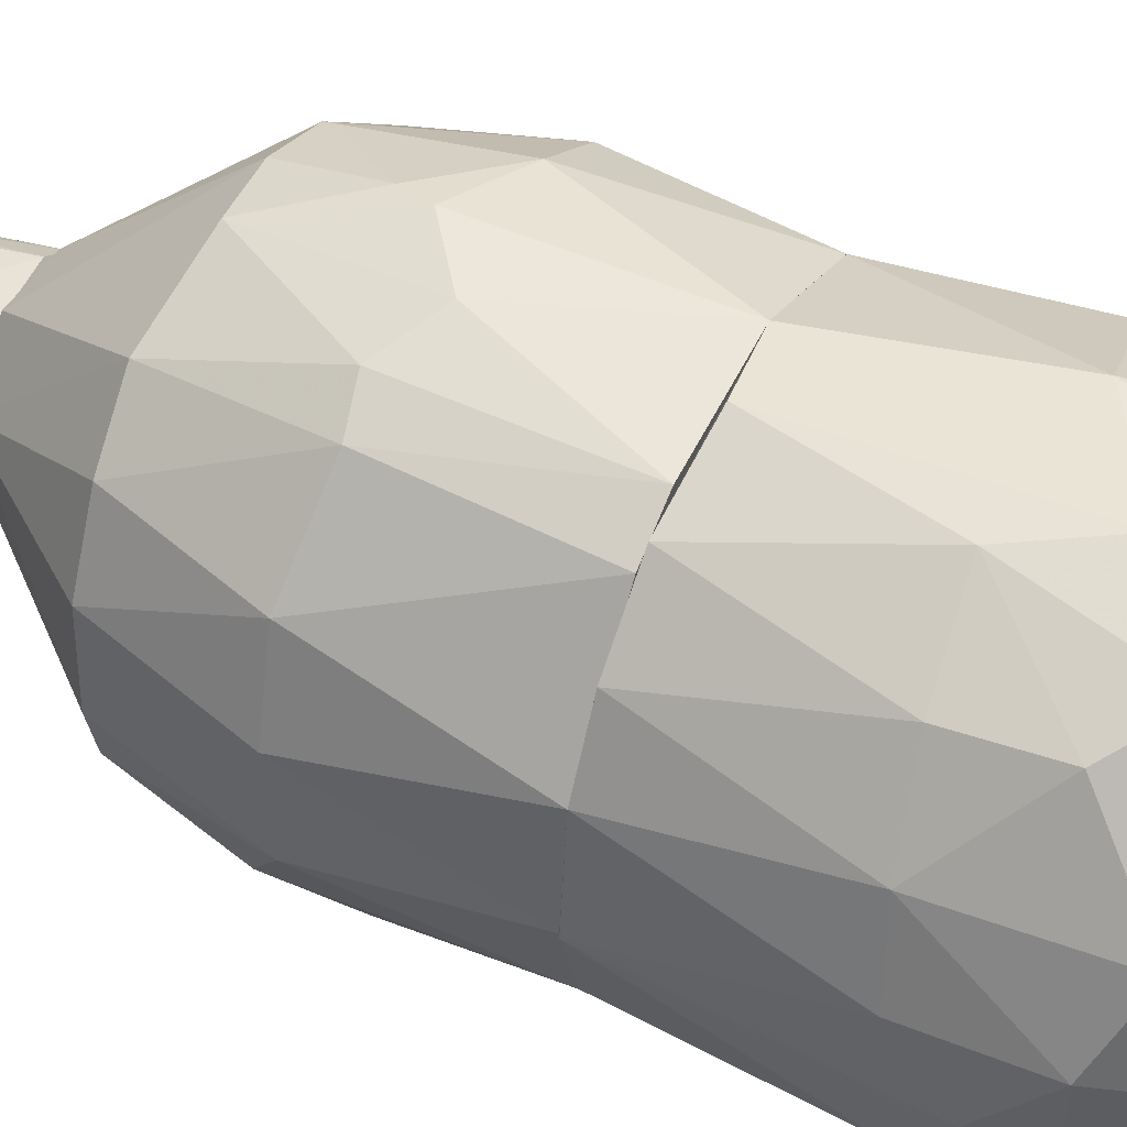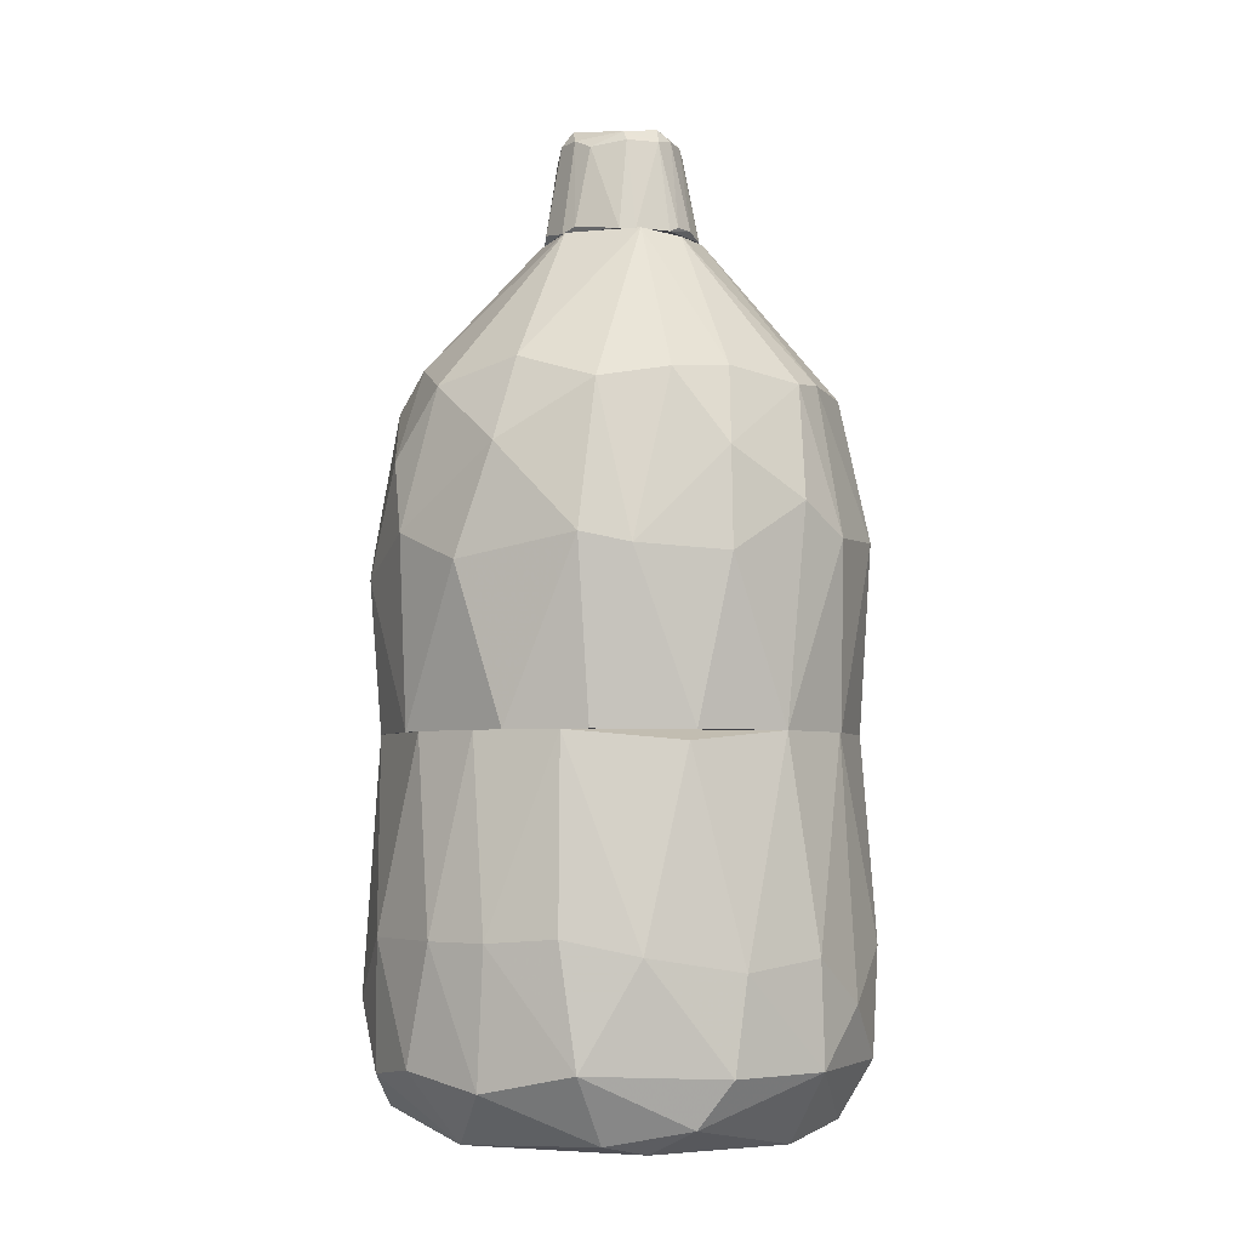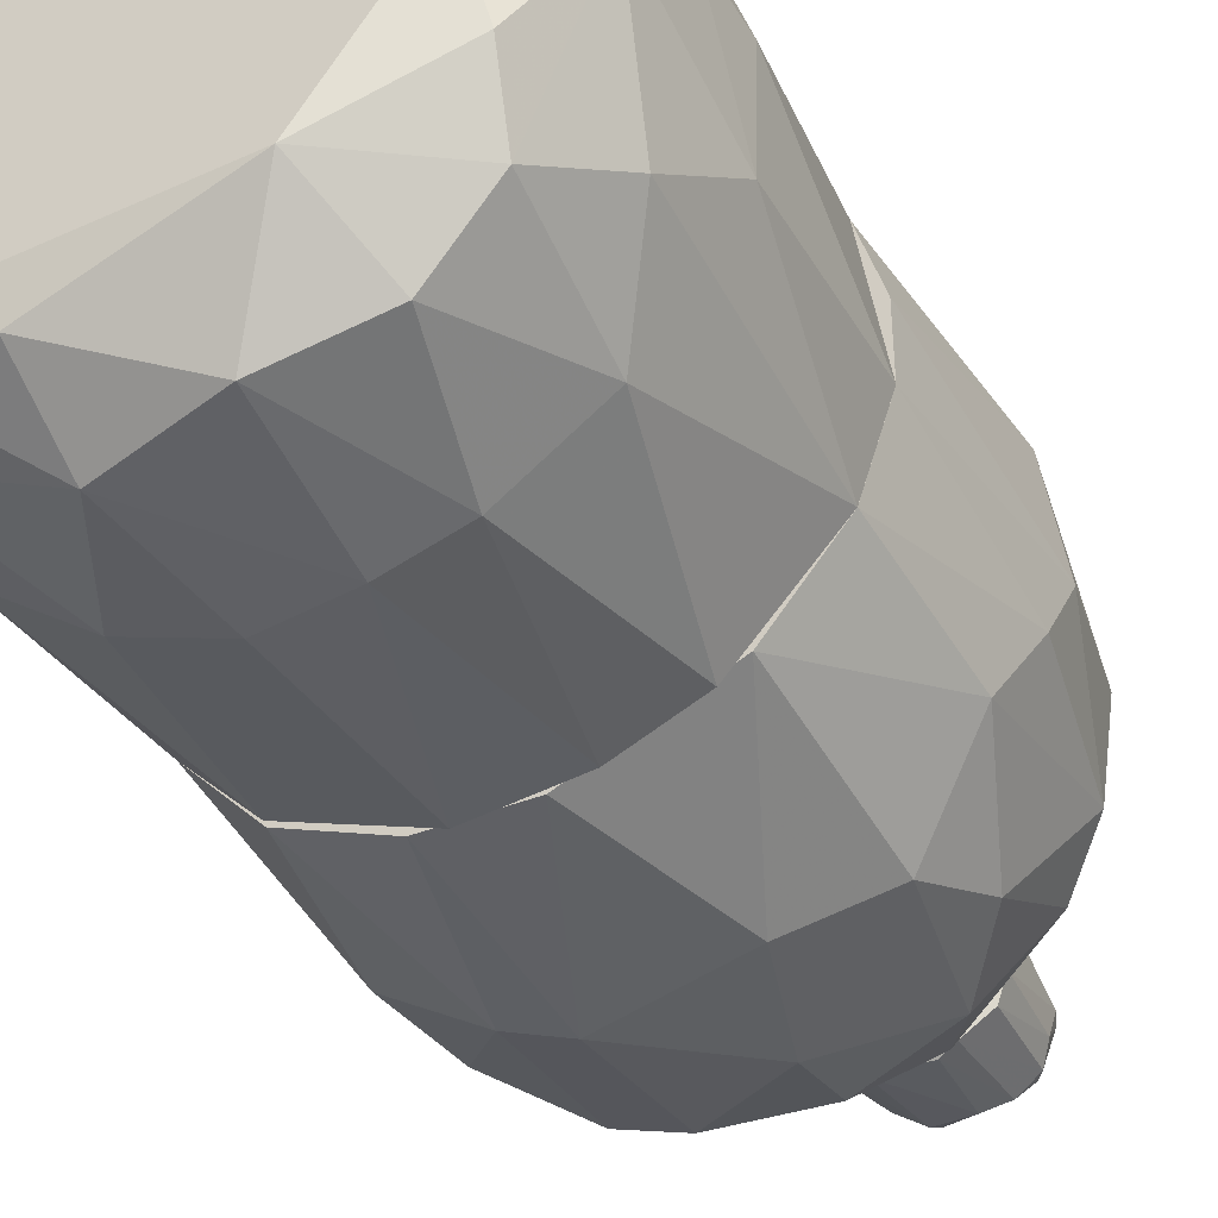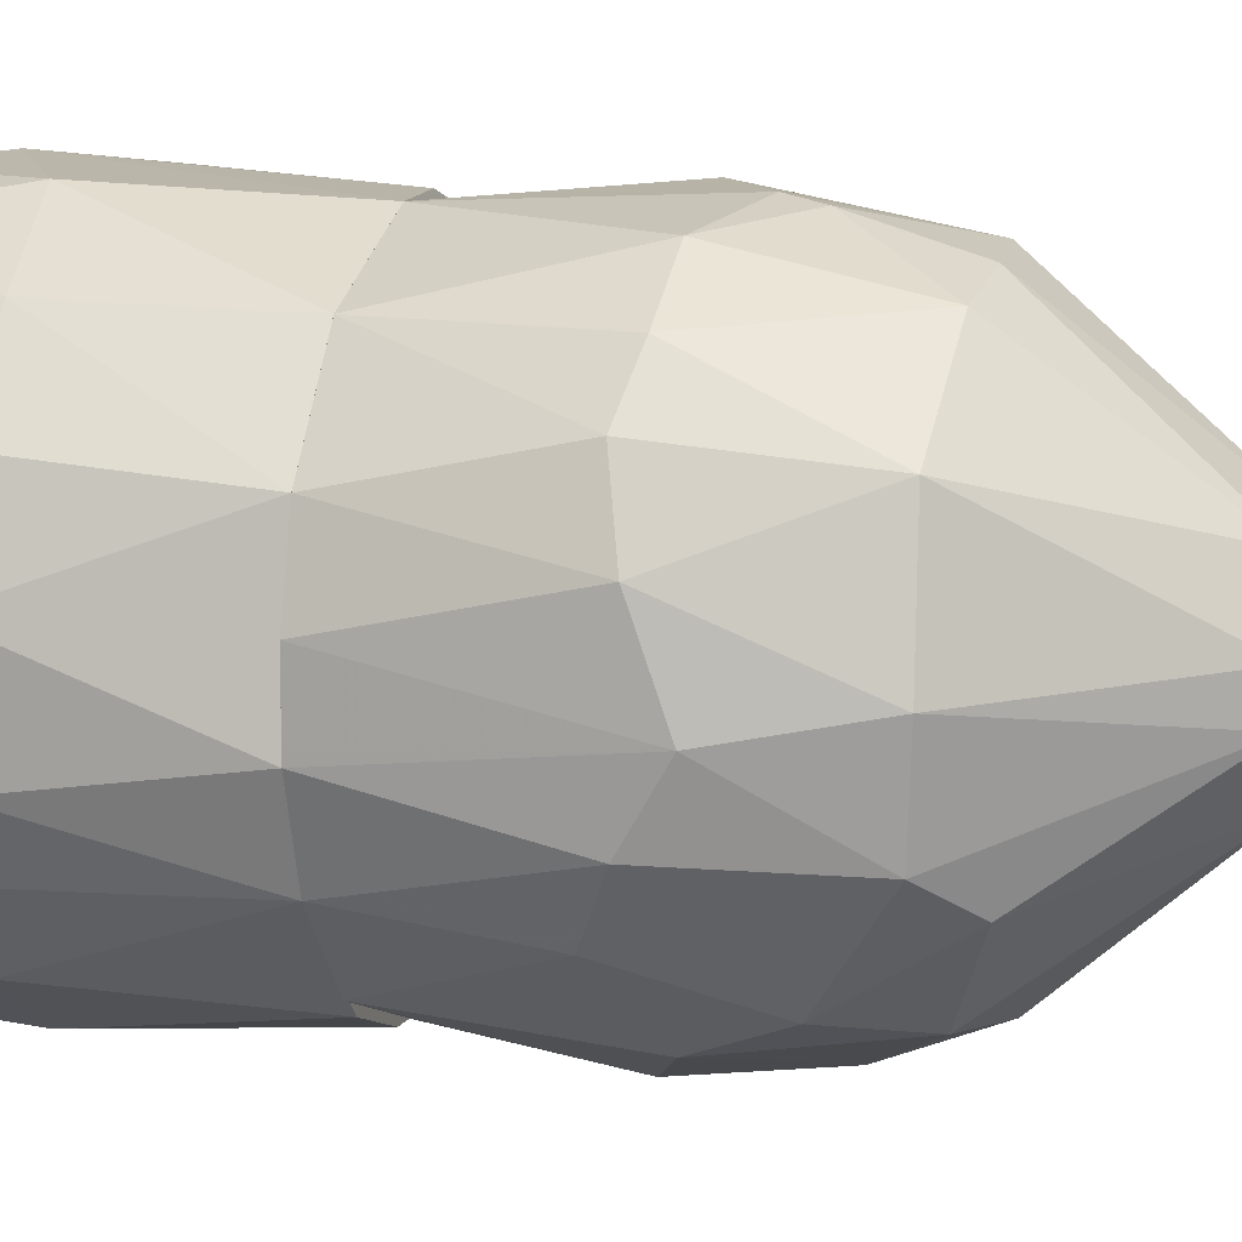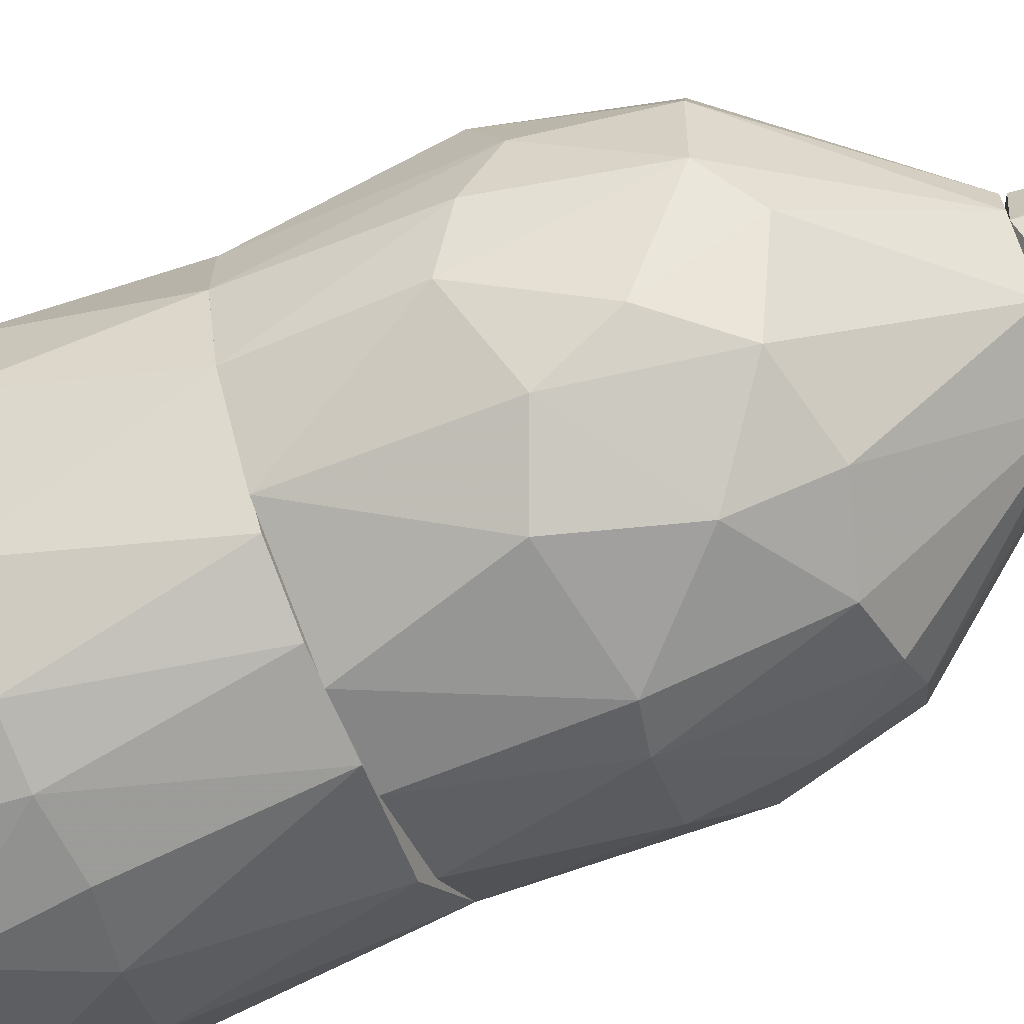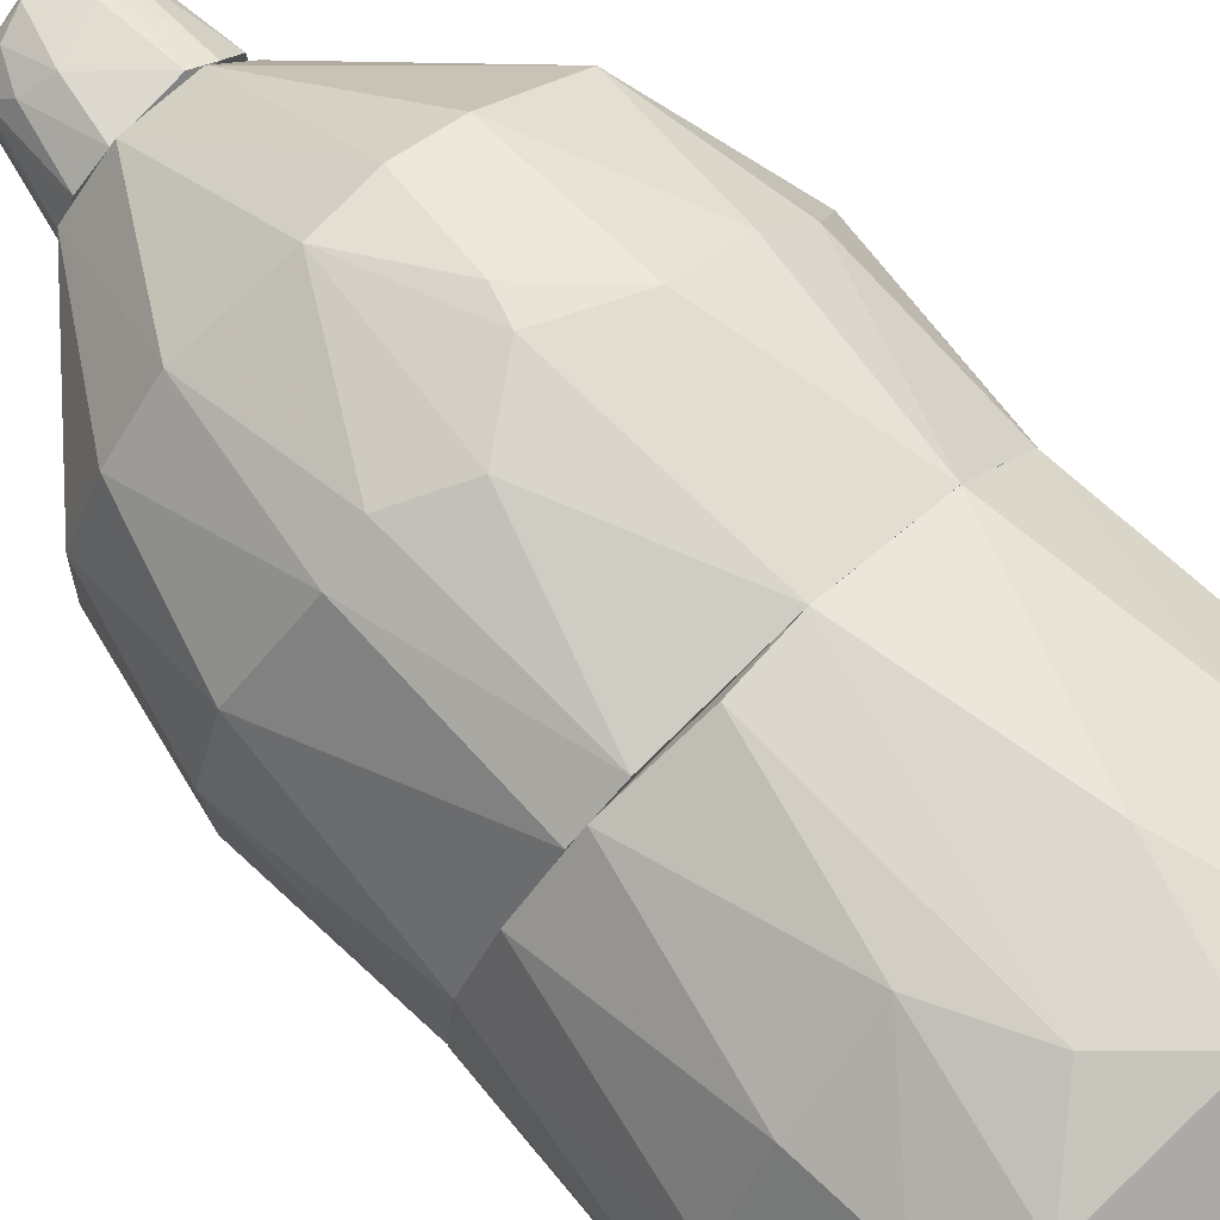
<metadata>
{"format":"obj","ext":"obj","renderer":"f3d","projection":"perspective","resolution":1024,"background":"white","views":[{"elev":48.6,"azim":-63.4,"up":"+Z"},{"elev":-4.4,"azim":-159.0,"up":"+Y"},{"elev":-42.9,"azim":28.6,"up":"+Z"},{"elev":12.0,"azim":106.0,"up":"+Z"},{"elev":-67.4,"azim":112.9,"up":"+Z"},{"elev":74.7,"azim":-43.5,"up":"+Z"}]}
</metadata>
<code>
o convex_0
v -0.4416 -0.6932 -0.0555
v 0.4412 -0.5738 0.06392
v 0.4412 -0.6932 0.06392
v 0.06408 -0.5829 -0.4417
v -0.2208 -0.2428 0.3581
v -0.04608 -0.9139 0.3489
v -0.05533 -0.2428 -0.4141
v 0.2572 -0.2428 0.3306
v -0.1013 -0.9047 -0.3496
v 0.3675 -0.2428 -0.2026
v 0.3491 -0.8771 -0.1934
v -0.3679 -0.2428 -0.2026
v -0.3679 -0.8495 0.2018
v 0.1928 -0.7943 0.3949
v -0.3128 -0.7943 -0.3129
v -0.3955 -0.2428 0.1374
v -0.06449 -0.6932 0.441
v 0.3032 -0.9231 0.1375
v -0.3311 -0.9231 -0.08306
v 0.2296 -0.7943 -0.3773
v 0.05492 -0.2428 0.4133
v -0.2852 -0.7208 0.349
v 0.2204 -0.2428 -0.3589
v 0.3768 -0.2428 0.1835
v 0.3491 -0.7576 0.2754
v -0.09214 -0.7852 -0.4325
v 0.3951 -0.6932 -0.2118
v 0.1745 -0.9231 -0.2853
v -0.2484 -0.2612 -0.3405
v -0.3955 -0.5829 0.2111
v 0.4135 -0.2428 -0.06465
v 0.4319 -0.8128 -0.037
v -0.4139 -0.7943 -0.1566
v -0.2025 -0.9231 0.2662
v -0.1932 -0.6013 -0.4048
v 0.1193 -0.5829 0.4317
v -0.1932 -0.8035 0.3949
v -0.4323 -0.7943 0.07316
v 0.3124 -0.5829 -0.3221
v -0.4139 -0.2428 -0.0555
v 0.248 -0.8863 0.303
v 0.08249 -0.822 -0.4232
v 0.294 -0.5554 0.3397
v 0.05492 -0.8035 0.4317
v 0.4043 -0.7943 0.1743
v -0.4416 -0.6013 0.07316
v -0.3311 -0.6288 -0.3037
v 0.4319 -0.5646 -0.1106
v -0.1381 -0.5462 0.4226
v -0.3311 -0.2428 0.2569
v -0.4139 -0.6105 -0.175
v -0.2484 -0.8771 -0.3129
v 0.3951 -0.5645 0.211
v 0.1745 -0.5829 -0.4141
v 0.3308 -0.9231 -0.06465
v 0.1009 -0.2428 -0.4048
v -0.3771 -0.8955 0.04551
v -0.06449 -0.252 0.4133
v -0.06449 -0.5737 -0.4417
v 0.3308 -0.8128 -0.2853
v 0.3768 -0.8771 0.119
v -0.2944 -0.5645 0.3397
v 0.07333 -0.9231 0.3213
v -0.1565 -0.9231 -0.2853
f 19 52 64
f 7 5 8
f 7 8 10
f 5 7 12
f 5 12 16
f 8 5 21
f 7 10 23
f 10 8 24
f 18 19 28
f 12 7 29
f 13 22 30
f 24 2 31
f 10 24 31
f 19 18 34
f 26 15 35
f 29 7 35
f 8 21 36
f 21 17 36
f 22 13 37
f 34 6 37
f 13 34 37
f 13 30 38
f 1 33 38
f 23 10 39
f 10 27 39
f 16 12 40
f 25 14 41
f 26 4 42
f 9 26 42
f 28 9 42
f 20 28 42
f 24 8 43
f 14 25 43
f 8 36 43
f 36 14 43
f 14 36 44
f 36 17 44
f 17 37 44
f 37 6 44
f 41 14 44
f 32 3 45
f 25 41 45
f 30 16 46
f 1 38 46
f 38 30 46
f 40 1 46
f 16 40 46
f 12 29 47
f 15 33 47
f 35 15 47
f 29 35 47
f 2 3 48
f 27 10 48
f 31 2 48
f 10 31 48
f 32 27 48
f 3 32 48
f 37 17 49
f 22 37 49
f 5 16 50
f 16 30 50
f 33 1 51
f 1 40 51
f 40 12 51
f 12 47 51
f 47 33 51
f 15 26 52
f 26 9 52
f 33 15 52
f 19 33 52
f 3 2 53
f 2 24 53
f 24 43 53
f 43 25 53
f 45 3 53
f 25 45 53
f 23 39 54
f 39 20 54
f 42 4 54
f 20 42 54
f 28 11 55
f 18 28 55
f 11 32 55
f 4 7 56
f 7 23 56
f 54 4 56
f 23 54 56
f 33 19 57
f 34 13 57
f 19 34 57
f 13 38 57
f 38 33 57
f 21 5 58
f 17 21 58
f 5 49 58
f 49 17 58
f 7 4 59
f 4 26 59
f 35 7 59
f 26 35 59
f 11 28 60
f 28 20 60
f 27 32 60
f 32 11 60
f 20 39 60
f 39 27 60
f 41 18 61
f 32 45 61
f 45 41 61
f 18 55 61
f 55 32 61
f 30 22 62
f 49 5 62
f 22 49 62
f 5 50 62
f 50 30 62
f 6 34 63
f 34 18 63
f 18 41 63
f 44 6 63
f 41 44 63
f 9 28 64
f 28 19 64
f 52 9 64
o convex_1
v -0.1013 -0.2427 -0.4048
v 0.03652 0.1251 0.4318
v 0.05496 0.1804 0.4225
v 0.4135 -0.2427 -0.06467
v 0.05496 0.6308 -0.129
v -0.3956 -0.2427 0.1375
v -0.3771 0.3456 -0.05545
v 0.3676 0.3274 -0.1382
v 0.2573 -0.2427 0.3306
v 0.0641 0.2262 -0.414
v 0.3308 0.3274 0.2203
v -0.2024 0.3549 0.3214
v -0.3036 0.217 -0.2945
v -0.04614 0.6308 0.1283
v -0.1657 -0.2427 0.3857
v 0.2573 -0.2427 -0.3313
v -0.368 -0.2427 -0.2026
v -0.3771 0.09751 0.2294
v 0.4227 0.07913 0.1283
v -0.08295 0.6308 -0.1197
v -0.4324 0.07921 -0.09225
v 0.1377 0.6308 0.02713
v 0.294 0.217 -0.3038
v 0.1744 0.3364 0.349
v -0.1013 0.3274 -0.3772
v -0.368 0.3456 0.1099
v 0.4227 0.06998 -0.1291
v -0.1748 0.09751 0.4041
v 0.294 0.06998 0.3306
v -0.1748 0.0516 -0.4049
v 0.1285 0.03321 -0.4233
v 0.202 0.3364 -0.3313
v -0.1381 0.6308 0.04557
v 0.3767 -0.2427 0.1835
v -0.03692 0.3364 0.3857
v 0.05496 -0.2427 0.4133
v 0.3859 0.3365 0.01791
v -0.2852 0.3549 -0.2486
v -0.4324 0.08836 0.08238
v 0.1744 0.06998 0.4041
v 0.07332 0.6308 0.119
v -0.3128 0.04236 -0.3129
v -0.2484 -0.2427 0.3397
v -0.4139 -0.2427 -0.04631
v -0.2576 -0.2427 -0.3313
v 0.3767 0.02398 -0.2302
v 0.04574 0.3733 -0.3588
v -0.09208 0.06998 -0.4324
v 0.04574 -0.2427 -0.414
v -0.3036 0.3456 0.2386
v -0.2484 0.07913 0.3673
v 0.2573 0.08845 -0.3589
v 0.294 0.3917 -0.1934
v -0.3956 0.1343 -0.1842
v -0.07372 0.04236 0.4318
v 0.3676 -0.2427 -0.2026
v 0.3676 0.0516 0.2479
v -0.1381 0.6216 -0.06467
v -0.2116 0.3456 -0.3221
v 0.1377 0.6308 -0.03709
v 0.432 0.1343 -0.01873
v -0.368 0.3365 -0.1291
v 0.07332 0.3456 0.3765
v 0.4135 -0.2427 0.05479
f 125 83 128
f 65 68 70
f 70 68 73
f 70 73 79
f 68 65 80
f 65 70 81
f 78 69 84
f 69 78 86
f 75 88 93
f 76 78 97
f 78 84 97
f 71 90 97
f 73 68 98
f 66 67 99
f 78 76 99
f 76 92 99
f 79 73 100
f 75 83 101
f 86 75 101
f 70 82 103
f 71 85 103
f 82 90 103
f 90 71 103
f 67 66 104
f 88 67 104
f 73 93 104
f 93 88 104
f 100 73 104
f 66 100 104
f 75 86 105
f 86 78 105
f 88 75 105
f 77 94 106
f 70 79 107
f 82 70 107
f 81 70 108
f 85 81 108
f 70 103 108
f 103 85 108
f 65 81 109
f 94 65 109
f 81 106 109
f 106 94 109
f 87 72 110
f 72 91 110
f 84 69 111
f 74 89 111
f 89 84 111
f 69 96 111
f 96 74 111
f 89 74 112
f 65 94 112
f 94 89 112
f 74 95 112
f 112 95 113
f 80 65 113
f 95 80 113
f 65 112 113
f 90 82 114
f 76 97 114
f 97 90 114
f 92 76 115
f 79 92 115
f 107 79 115
f 82 107 115
f 114 82 115
f 76 114 115
f 80 95 116
f 95 74 116
f 96 87 116
f 74 96 116
f 110 80 116
f 87 110 116
f 72 87 117
f 96 69 117
f 87 96 117
f 81 85 118
f 106 81 118
f 77 106 118
f 92 79 119
f 66 99 119
f 99 92 119
f 79 100 119
f 100 66 119
f 68 80 120
f 91 68 120
f 80 110 120
f 110 91 120
f 83 75 121
f 93 73 121
f 75 93 121
f 73 98 121
f 98 83 121
f 71 97 122
f 97 84 122
f 84 102 122
f 84 89 123
f 94 77 123
f 89 94 123
f 77 102 123
f 102 84 123
f 69 86 124
f 101 72 124
f 86 101 124
f 117 69 124
f 72 117 124
f 68 91 125
f 91 72 125
f 101 83 125
f 72 101 125
f 85 71 126
f 102 77 126
f 118 85 126
f 77 118 126
f 71 122 126
f 122 102 126
f 67 88 127
f 99 67 127
f 78 99 127
f 105 78 127
f 88 105 127
f 98 68 128
f 83 98 128
f 68 125 128
o convex_2
v 0.04576 0.7687 0.1008
v -0.04617 0.6308 -0.1291
v -0.07376 0.6308 -0.1199
v -0.03696 0.8147 -0.0831
v 0.1285 0.6308 -0.04633
v -0.1105 0.6308 0.08235
v -0.1013 0.8055 0.02721
v 0.1009 0.8331 0.01798
v 0.09173 0.6308 0.1008
v 0.05495 0.8055 -0.0831
v -0.1289 0.64 -0.05554
v -0.009393 0.8239 0.09154
v -0.05536 0.6308 0.1192
v 0.06416 0.6308 -0.1199
v -0.08295 0.8239 -0.03714
v 0.1285 0.64 0.04561
v 0.08254 0.8331 0.06395
v 0.09173 0.8055 -0.05554
v -0.1381 0.6308 0.02721
v -0.08295 0.7503 0.08235
v 0.08254 0.8423 -0.000373
v 0.01817 0.7871 -0.1015
v -0.09213 0.7963 -0.05554
v 0.008983 0.8423 0.06395
v 0.05495 0.64 0.1192
v 0.1101 0.8147 0.02721
v -0.03696 0.732 0.11
v 0.1101 0.64 -0.0831
v -0.04617 0.7963 -0.09228
v -0.07376 0.8239 0.04561
v -0.1013 0.8055 -0.01875
v 0.07335 0.8331 -0.04633
v 0.03657 0.64 -0.1291
v 0.1101 0.7871 -0.02791
v 0.09173 0.8147 0.06395
v 0.06416 0.8239 0.08235
v -0.1013 0.7871 0.04561
v -0.05536 0.8055 0.08235
v -0.1381 0.64 -0.01875
v -0.1197 0.6308 -0.07389
f 167 139 168
f 131 130 133
f 131 133 134
f 134 133 137
f 134 137 141
f 133 130 142
f 137 133 144
f 142 138 146
f 131 134 147
f 134 141 148
f 145 136 149
f 132 138 150
f 143 132 151
f 149 143 152
f 145 149 152
f 141 137 153
f 144 133 154
f 136 145 154
f 129 140 155
f 148 141 155
f 153 129 155
f 141 153 155
f 133 142 156
f 142 146 156
f 130 131 157
f 150 130 157
f 132 150 157
f 131 151 157
f 151 132 157
f 143 135 158
f 140 152 158
f 152 143 158
f 135 143 159
f 151 139 159
f 143 151 159
f 138 132 160
f 132 143 160
f 136 146 160
f 146 138 160
f 143 149 160
f 149 136 160
f 142 130 161
f 138 142 161
f 130 150 161
f 150 138 161
f 146 136 162
f 154 133 162
f 136 154 162
f 133 156 162
f 156 146 162
f 137 144 163
f 144 154 163
f 154 145 163
f 140 129 164
f 152 140 164
f 145 152 164
f 129 153 164
f 153 137 164
f 137 163 164
f 163 145 164
f 147 134 165
f 135 147 165
f 134 148 165
f 158 135 165
f 158 165 166
f 155 140 166
f 148 155 166
f 140 158 166
f 165 148 166
f 147 135 167
f 135 159 167
f 159 139 167
f 131 147 168
f 151 131 168
f 139 151 168
f 147 167 168

</code>
